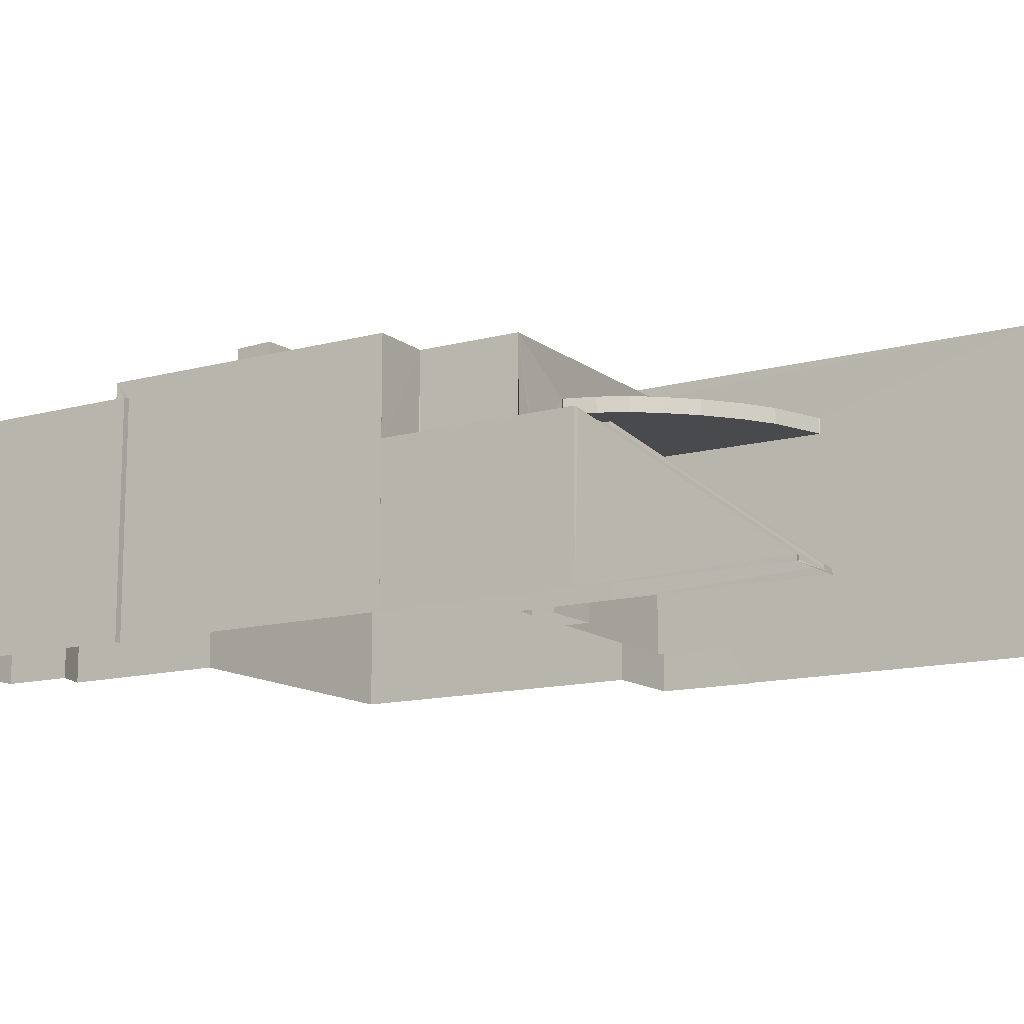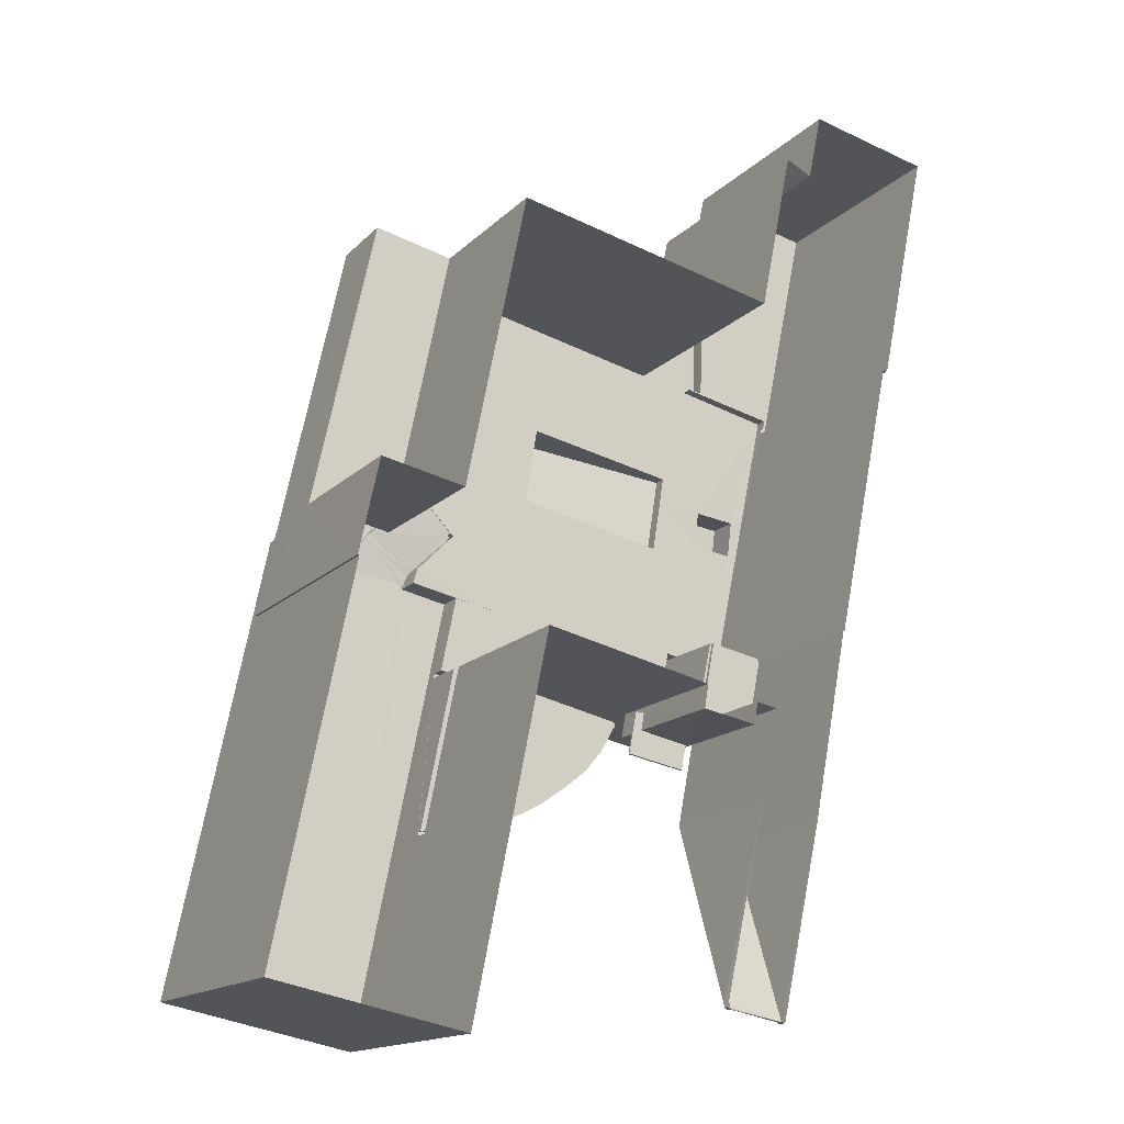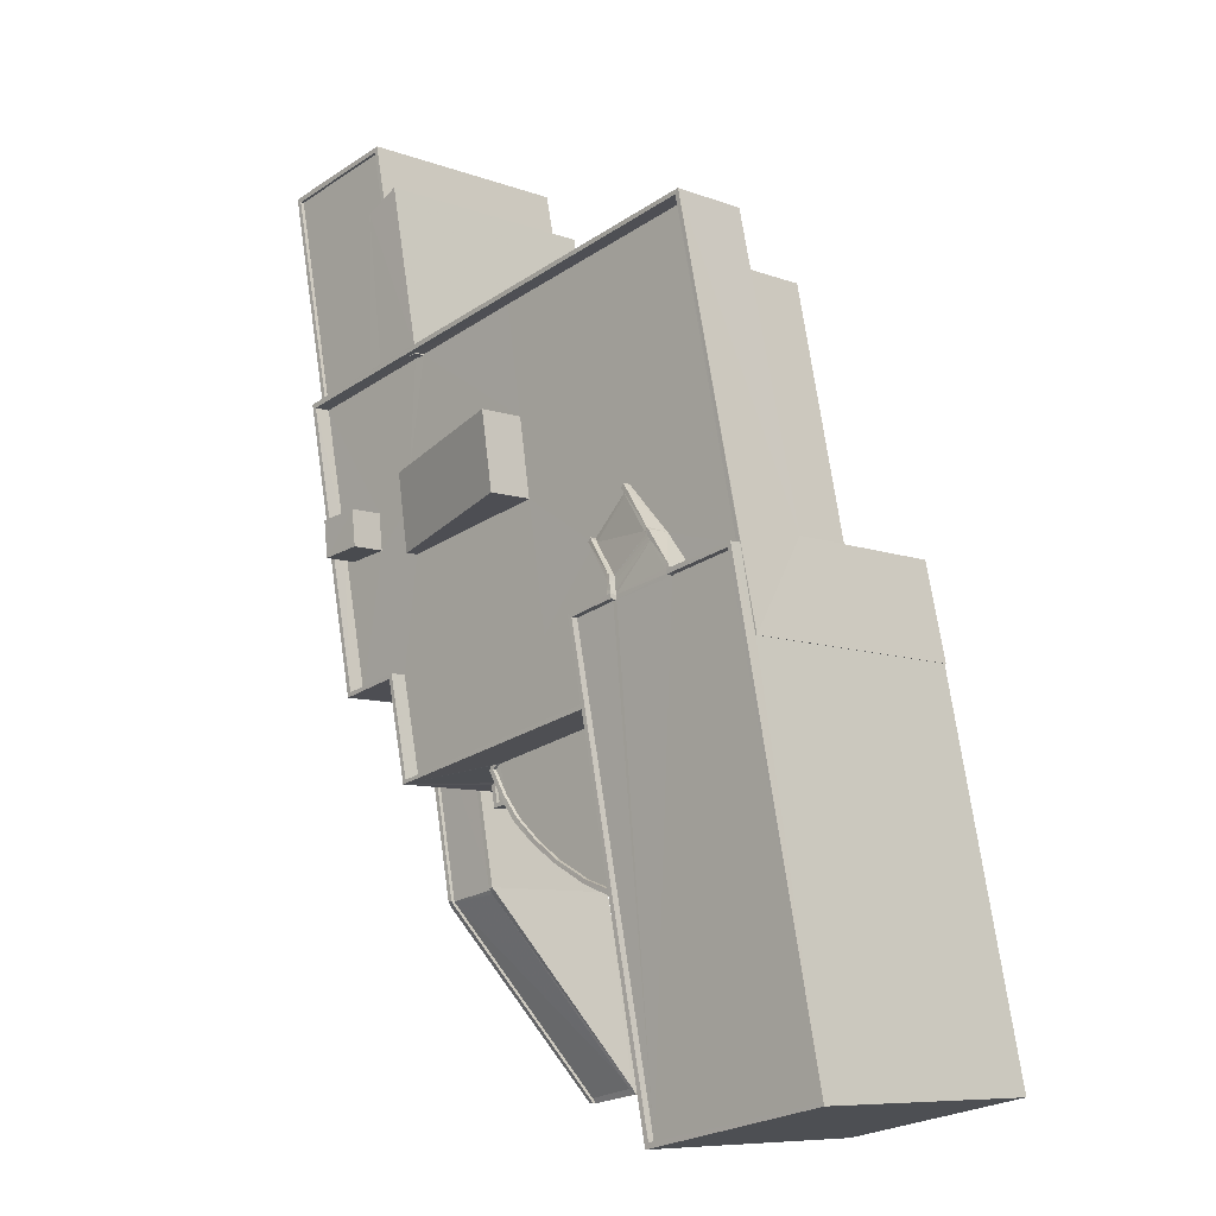
<metadata>
{"format":"obj","ext":"obj","renderer":"f3d","projection":"perspective","resolution":1024,"background":"white","views":[{"elev":-13.2,"azim":-46.4,"up":"+Z"},{"elev":-15.5,"azim":151.7,"up":"+Y"},{"elev":-8.7,"azim":45.0,"up":"+Y"}]}
</metadata>
<code>
v 1.24e+05 7.857e+05 8.906
v 1.24e+05 7.858e+05 8.907
v 1.241e+05 7.858e+05 8.908
v 1.241e+05 7.857e+05 8.906
v 1.241e+05 7.857e+05 8.907
v 1.241e+05 7.858e+05 8.91
v 1.241e+05 7.857e+05 8.908
v 1.24e+05 7.858e+05 8.911
v 1.24e+05 7.858e+05 8.913
v 1.24e+05 7.858e+05 8.911
v 1.241e+05 7.858e+05 8.911
v 1.241e+05 7.858e+05 8.912
v 1.241e+05 7.858e+05 8.911
v 1.24e+05 7.858e+05 8.913
v 1.24e+05 7.858e+05 8.914
v 1.24e+05 7.858e+05 8.909
v 1.24e+05 7.858e+05 8.909
v 1.24e+05 7.858e+05 8.908
v 1.241e+05 7.858e+05 8.909
v 1.24e+05 7.858e+05 8.912
v 1.241e+05 7.858e+05 8.909
v 1.241e+05 7.858e+05 8.909
v 1.241e+05 7.858e+05 8.908
v 1.241e+05 7.858e+05 8.911
v 1.241e+05 7.858e+05 8.914
v 1.24e+05 7.858e+05 8.913
v 1.241e+05 7.858e+05 21.86
v 1.241e+05 7.858e+05 21.86
v 1.241e+05 7.858e+05 21.86
v 1.241e+05 7.858e+05 21.86
v 1.241e+05 7.858e+05 21.86
v 1.241e+05 7.858e+05 21.86
v 1.241e+05 7.858e+05 21.86
v 1.241e+05 7.858e+05 21.86
v 1.241e+05 7.858e+05 21.86
v 1.241e+05 7.858e+05 21.86
v 1.241e+05 7.858e+05 21.86
v 1.241e+05 7.858e+05 17.01
v 1.241e+05 7.858e+05 17.01
v 1.241e+05 7.858e+05 17.01
v 1.241e+05 7.858e+05 17.01
v 1.241e+05 7.858e+05 17.01
v 1.241e+05 7.858e+05 17.01
v 1.241e+05 7.858e+05 20.51
v 1.241e+05 7.858e+05 20.51
v 1.241e+05 7.858e+05 20.51
v 1.241e+05 7.858e+05 20.51
v 1.241e+05 7.858e+05 25.86
v 1.241e+05 7.858e+05 25.94
v 1.241e+05 7.858e+05 25.94
v 1.241e+05 7.858e+05 25.94
v 1.241e+05 7.858e+05 25.85
v 1.241e+05 7.858e+05 24.9
v 1.241e+05 7.858e+05 24.89
v 1.241e+05 7.858e+05 24.82
v 1.241e+05 7.858e+05 24.82
v 1.241e+05 7.858e+05 26.3
v 1.241e+05 7.858e+05 25.35
v 1.241e+05 7.858e+05 26.39
v 1.241e+05 7.858e+05 26.39
v 1.241e+05 7.858e+05 25.35
v 1.241e+05 7.858e+05 25.27
v 1.241e+05 7.858e+05 25.27
v 1.241e+05 7.858e+05 25.27
v 1.241e+05 7.858e+05 25.27
v 1.241e+05 7.858e+05 25.34
v 1.241e+05 7.858e+05 26.31
v 1.241e+05 7.858e+05 26.31
v 1.241e+05 7.858e+05 26.39
v 1.241e+05 7.858e+05 26.39
v 1.241e+05 7.858e+05 26.39
v 1.241e+05 7.858e+05 25.96
v 1.241e+05 7.858e+05 25.94
v 1.241e+05 7.858e+05 26.01
v 1.241e+05 7.858e+05 26.12
v 1.241e+05 7.858e+05 26.2
v 1.241e+05 7.858e+05 26.17
v 1.241e+05 7.858e+05 26.2
v 1.241e+05 7.858e+05 26.2
v 1.241e+05 7.858e+05 26.2
v 1.241e+05 7.858e+05 26.2
v 1.241e+05 7.858e+05 26.2
v 1.241e+05 7.857e+05 26.19
v 1.241e+05 7.858e+05 26.2
v 1.241e+05 7.858e+05 26.2
v 1.241e+05 7.858e+05 26.2
v 1.241e+05 7.858e+05 26.2
v 1.241e+05 7.857e+05 26.19
v 1.241e+05 7.858e+05 26.65
v 1.241e+05 7.858e+05 26.57
v 1.241e+05 7.858e+05 26.65
v 1.241e+05 7.858e+05 26.65
v 1.241e+05 7.858e+05 26.57
v 1.241e+05 7.858e+05 26.46
v 1.241e+05 7.858e+05 26.39
v 1.241e+05 7.858e+05 26.65
v 1.241e+05 7.858e+05 26.65
v 1.241e+05 7.858e+05 26.65
v 1.241e+05 7.858e+05 26.65
v 1.241e+05 7.857e+05 26.64
v 1.241e+05 7.857e+05 26.64
v 1.241e+05 7.858e+05 26.65
v 1.241e+05 7.857e+05 26.64
v 1.241e+05 7.858e+05 26.65
v 1.241e+05 7.858e+05 26.65
v 1.241e+05 7.858e+05 26.65
v 1.241e+05 7.858e+05 26.65
v 1.241e+05 7.857e+05 26.64
v 1.241e+05 7.858e+05 26.65
v 1.241e+05 7.858e+05 26.62
v 1.241e+05 7.858e+05 26.41
v 1.241e+05 7.858e+05 26.62
v 1.241e+05 7.858e+05 26.65
v 1.241e+05 7.858e+05 22.61
v 1.241e+05 7.858e+05 22.61
v 1.241e+05 7.858e+05 22.61
v 1.241e+05 7.858e+05 22.61
v 1.241e+05 7.858e+05 22.61
v 1.241e+05 7.858e+05 22.61
v 1.241e+05 7.858e+05 22.61
v 1.241e+05 7.858e+05 22.61
v 1.241e+05 7.858e+05 22.61
v 1.241e+05 7.858e+05 22.61
v 1.241e+05 7.858e+05 22.61
v 1.241e+05 7.858e+05 22.86
v 1.241e+05 7.858e+05 22.86
v 1.241e+05 7.858e+05 22.86
v 1.241e+05 7.858e+05 22.86
v 1.241e+05 7.858e+05 22.86
v 1.241e+05 7.858e+05 22.86
v 1.241e+05 7.858e+05 22.86
v 1.241e+05 7.858e+05 22.86
v 1.241e+05 7.858e+05 22.86
v 1.241e+05 7.858e+05 22.86
v 1.241e+05 7.858e+05 22.86
v 1.241e+05 7.858e+05 22.86
v 1.241e+05 7.858e+05 22.86
v 1.241e+05 7.858e+05 22.86
v 1.241e+05 7.858e+05 22.86
v 1.241e+05 7.858e+05 22.86
v 1.241e+05 7.858e+05 22.86
v 1.241e+05 7.858e+05 22.86
v 1.241e+05 7.858e+05 22.86
v 1.241e+05 7.858e+05 22.86
v 1.241e+05 7.858e+05 24.74
v 1.241e+05 7.858e+05 24.74
v 1.241e+05 7.858e+05 24.74
v 1.241e+05 7.858e+05 24.74
v 1.241e+05 7.858e+05 24.74
v 1.241e+05 7.858e+05 24.74
v 1.24e+05 7.858e+05 24.74
v 1.24e+05 7.858e+05 24.74
v 1.24e+05 7.858e+05 24.74
v 1.24e+05 7.858e+05 24.74
v 1.24e+05 7.858e+05 24.74
v 1.24e+05 7.858e+05 24.74
v 1.24e+05 7.858e+05 24.74
v 1.24e+05 7.858e+05 24.74
v 1.24e+05 7.858e+05 24.74
v 1.24e+05 7.858e+05 24.74
v 1.241e+05 7.858e+05 24.74
v 1.241e+05 7.858e+05 24.74
v 1.241e+05 7.858e+05 24.74
v 1.241e+05 7.858e+05 24.74
v 1.241e+05 7.858e+05 24.74
v 1.241e+05 7.858e+05 24.74
v 1.241e+05 7.858e+05 24.74
v 1.241e+05 7.858e+05 24.74
v 1.241e+05 7.858e+05 24.74
v 1.24e+05 7.858e+05 24.74
v 1.24e+05 7.858e+05 24.74
v 1.24e+05 7.858e+05 24.74
v 1.24e+05 7.858e+05 24.74
v 1.24e+05 7.858e+05 24.74
v 1.24e+05 7.858e+05 25.84
v 1.241e+05 7.858e+05 25.84
v 1.241e+05 7.858e+05 25.84
v 1.24e+05 7.858e+05 25.84
v 1.241e+05 7.858e+05 25.84
v 1.241e+05 7.858e+05 25.84
v 1.241e+05 7.858e+05 25.84
v 1.241e+05 7.858e+05 25.84
v 1.241e+05 7.858e+05 25.84
v 1.241e+05 7.858e+05 25.84
v 1.24e+05 7.858e+05 25.84
v 1.24e+05 7.858e+05 25.84
v 1.24e+05 7.858e+05 25.84
v 1.24e+05 7.858e+05 25.84
v 1.24e+05 7.858e+05 25.84
v 1.24e+05 7.858e+05 25.84
v 1.241e+05 7.858e+05 27.91
v 1.24e+05 7.858e+05 25.64
v 1.24e+05 7.858e+05 25.64
v 1.241e+05 7.858e+05 27.91
v 1.24e+05 7.858e+05 27.02
v 1.24e+05 7.858e+05 27.02
v 1.24e+05 7.858e+05 27.02
v 1.24e+05 7.858e+05 27.02
v 1.24e+05 7.858e+05 25.46
v 1.24e+05 7.858e+05 25.46
v 1.24e+05 7.858e+05 25.46
v 1.24e+05 7.858e+05 25.46
v 1.24e+05 7.858e+05 25.46
v 1.24e+05 7.858e+05 25.46
v 1.24e+05 7.858e+05 25.46
v 1.24e+05 7.858e+05 25.46
v 1.24e+05 7.858e+05 18.86
v 1.241e+05 7.858e+05 18.86
v 1.24e+05 7.858e+05 19.08
v 1.241e+05 7.857e+05 9.241
v 1.24e+05 7.857e+05 9.241
v 1.241e+05 7.858e+05 19.08
v 1.24e+05 7.858e+05 19.08
v 1.24e+05 7.858e+05 19.08
v 1.241e+05 7.857e+05 9.016
v 1.24e+05 7.857e+05 9.016
v 1.241e+05 7.858e+05 19.11
v 1.241e+05 7.857e+05 9.491
v 1.241e+05 7.857e+05 9.491
v 1.241e+05 7.858e+05 19.33
v 1.241e+05 7.858e+05 19.33
v 1.241e+05 7.857e+05 9.266
v 1.241e+05 7.857e+05 9.266
v 1.24e+05 7.857e+05 9.491
v 1.24e+05 7.858e+05 19.11
v 1.24e+05 7.858e+05 19.11
v 1.24e+05 7.857e+05 9.266
v 1.24e+05 7.857e+05 9.266
v 1.24e+05 7.858e+05 19.33
v 1.24e+05 7.858e+05 19.33
v 1.24e+05 7.858e+05 19.33
v 1.24e+05 7.858e+05 19.33
v 1.24e+05 7.858e+05 19.33
v 1.24e+05 7.858e+05 19.33
v 1.24e+05 7.858e+05 19.33
v 1.24e+05 7.858e+05 19.33
v 1.241e+05 7.858e+05 17.16
v 1.241e+05 7.858e+05 17.16
v 1.241e+05 7.858e+05 17.16
v 1.241e+05 7.858e+05 17.16
v 1.241e+05 7.858e+05 17.16
v 1.241e+05 7.858e+05 17.16
v 1.241e+05 7.858e+05 19.66
v 1.241e+05 7.858e+05 19.66
v 1.241e+05 7.858e+05 19.66
v 1.241e+05 7.858e+05 19.66
v 1.241e+05 7.858e+05 19.66
v 1.241e+05 7.858e+05 19.66
v 1.241e+05 7.858e+05 19.66
v 1.241e+05 7.858e+05 19.66
v 1.241e+05 7.858e+05 19.41
v 1.241e+05 7.858e+05 19.41
v 1.241e+05 7.858e+05 19.41
v 1.241e+05 7.858e+05 19.41
v 1.24e+05 7.858e+05 24.41
v 1.24e+05 7.858e+05 24.41
v 1.24e+05 7.858e+05 24.41
v 1.24e+05 7.858e+05 24.41
v 1.24e+05 7.858e+05 24.41
v 1.24e+05 7.858e+05 24.41
v 1.24e+05 7.858e+05 24.41
v 1.24e+05 7.858e+05 24.41
v 1.24e+05 7.858e+05 24.41
v 1.24e+05 7.858e+05 24.66
v 1.24e+05 7.858e+05 24.66
v 1.24e+05 7.858e+05 24.66
v 1.24e+05 7.858e+05 24.66
v 1.24e+05 7.858e+05 24.66
v 1.24e+05 7.858e+05 24.66
v 1.24e+05 7.858e+05 24.66
v 1.24e+05 7.858e+05 24.66
v 1.24e+05 7.858e+05 24.66
v 1.24e+05 7.858e+05 24.66
f 1 2 3
f 4 1 3
f 5 6 7
f 8 9 10
f 11 12 13
f 7 6 11
f 14 9 15
f 16 10 17
f 2 17 18
f 6 19 20
f 21 22 19
f 23 22 21
f 3 2 18
f 11 24 12
f 24 20 25
f 22 18 17
f 20 14 26
f 10 9 14
f 11 6 24
f 17 10 20
f 20 19 17
f 6 20 24
f 19 22 17
f 10 14 20
f 27 28 29
f 30 29 31
f 32 30 31
f 29 28 31
f 33 32 31
f 34 35 31
f 36 33 31
f 37 35 34
f 35 36 31
f 38 39 40
f 40 39 41
f 38 42 39
f 41 39 43
f 44 45 46
f 44 47 45
f 48 49 50
f 51 48 50
f 49 48 52
f 53 54 55
f 56 53 55
f 48 54 53
f 52 48 53
f 57 58 59
f 60 57 59
f 58 57 61
f 62 58 61
f 63 62 61
f 64 65 66
f 67 64 66
f 67 66 68
f 68 69 67
f 67 69 70
f 71 69 68
f 72 73 51
f 50 72 51
f 72 74 75
f 50 74 72
f 76 72 75
f 72 76 77
f 78 77 76
f 79 78 76
f 79 76 80
f 81 78 82
f 83 84 85
f 86 87 88
f 83 79 84
f 88 82 83
f 88 87 82
f 78 79 82
f 82 79 83
f 89 90 91
f 91 90 92
f 90 93 92
f 90 94 93
f 95 60 94
f 59 93 94
f 60 59 94
f 96 97 92
f 98 99 100
f 96 101 97
f 91 92 102
f 103 101 100
f 104 91 102
f 105 106 107
f 98 105 99
f 108 103 100
f 97 101 103
f 92 97 102
f 105 107 109
f 99 108 100
f 99 105 109
f 110 111 112
f 70 69 111
f 110 70 111
f 106 110 112
f 112 113 106
f 105 110 106
f 114 115 116
f 115 117 116
f 116 117 118
f 119 117 120
f 118 117 121
f 122 120 123
f 121 117 124
f 124 117 119
f 122 119 120
f 125 126 127
f 128 129 130
f 127 126 131
f 132 133 134
f 135 134 136
f 129 137 130
f 127 131 138
f 139 140 132
f 135 141 129
f 141 137 129
f 138 142 143
f 139 143 140
f 136 141 135
f 143 142 140
f 144 138 143
f 133 136 134
f 140 133 132
f 127 138 144
f 145 146 147
f 148 149 146
f 145 148 146
f 146 150 151
f 151 152 153
f 147 146 154
f 152 155 153
f 156 157 158
f 158 157 159
f 160 153 156
f 154 146 160
f 153 157 156
f 151 160 146
f 153 160 151
f 161 162 163
f 163 164 165
f 166 167 162
f 168 146 149
f 150 146 169
f 165 150 161
f 161 166 162
f 150 169 161
f 169 146 168
f 165 161 163
f 165 164 170
f 165 170 171
f 152 171 155
f 164 172 170
f 159 173 158
f 159 155 173
f 171 174 173
f 170 174 171
f 155 171 173
f 175 176 177
f 175 178 176
f 179 180 181
f 182 181 180
f 183 184 181
f 185 178 175
f 186 187 185
f 188 187 186
f 188 183 182
f 188 189 183
f 190 185 175
f 186 185 190
f 188 186 189
f 182 183 181
f 191 192 193
f 191 194 192
f 195 196 197
f 198 195 197
f 199 200 201
f 202 203 204
f 204 205 206
f 204 203 205
f 207 208 209
f 207 210 208
f 211 210 207
f 209 208 212
f 212 213 209
f 212 214 213
f 210 211 215
f 215 211 216
f 217 218 219
f 220 221 217
f 219 220 217
f 222 219 218
f 222 223 219
f 224 225 226
f 224 227 228
f 224 226 227
f 229 226 225
f 229 230 226
f 231 230 229
f 232 231 229
f 233 221 220
f 220 234 233
f 233 235 221
f 236 235 233
f 237 238 239
f 240 239 241
f 241 239 242
f 239 238 242
f 243 244 245
f 246 247 248
f 244 249 245
f 248 247 250
f 247 249 250
f 245 249 247
f 251 252 253
f 254 251 253
f 255 256 257
f 258 257 259
f 255 260 256
f 258 259 261
f 262 256 263
f 259 256 262
f 257 256 259
f 264 265 266
f 267 268 269
f 270 268 267
f 265 271 266
f 272 264 266
f 271 270 267
f 267 273 271
f 266 271 273
f 63 53 56
f 61 53 63
f 52 57 49
f 61 52 53
f 49 57 60
f 61 57 52
f 54 65 55
f 71 68 51
f 66 48 68
f 54 66 65
f 68 48 51
f 54 48 66
f 73 71 51
f 73 69 71
f 59 58 168
f 58 169 168
f 58 62 169
f 161 55 64
f 64 55 65
f 56 169 62
f 169 55 161
f 56 62 63
f 169 56 55
f 64 166 161
f 70 166 67
f 166 64 67
f 59 168 149
f 149 92 93
f 59 149 93
f 70 110 166
f 166 110 167
f 110 105 167
f 181 98 179
f 11 179 7
f 7 179 100
f 179 98 100
f 100 101 5
f 7 100 5
f 96 148 177
f 96 176 101
f 101 34 5
f 34 31 6
f 34 6 5
f 177 148 145
f 128 117 115
f 128 176 117
f 96 177 176
f 101 130 34
f 130 176 128
f 101 176 130
f 162 167 184
f 181 184 98
f 98 184 105
f 184 167 105
f 148 92 149
f 148 96 92
f 80 76 89
f 91 80 89
f 49 60 95
f 50 49 95
f 106 113 78
f 81 106 78
f 91 79 80
f 91 104 79
f 106 81 82
f 107 106 82
f 99 109 87
f 86 99 87
f 109 107 82
f 87 109 82
f 90 76 75
f 89 76 90
f 74 50 95
f 75 74 94
f 90 75 94
f 74 95 94
f 88 99 86
f 88 108 99
f 108 88 83
f 103 108 83
f 97 103 83
f 85 97 83
f 72 69 73
f 113 112 78
f 111 77 112
f 72 111 69
f 112 77 78
f 72 77 111
f 102 97 85
f 84 102 85
f 84 104 102
f 84 79 104
f 125 127 123
f 120 125 123
f 128 114 129
f 128 115 114
f 129 114 116
f 135 129 116
f 135 116 118
f 134 135 118
f 134 118 121
f 132 134 121
f 139 121 124
f 139 132 121
f 143 124 119
f 143 139 124
f 144 119 122
f 144 143 119
f 127 122 123
f 127 144 122
f 126 27 131
f 126 28 27
f 130 137 37
f 34 130 37
f 137 141 35
f 37 137 35
f 141 136 36
f 35 141 36
f 136 133 33
f 36 136 33
f 33 140 32
f 33 133 140
f 32 142 30
f 32 140 142
f 30 138 29
f 30 142 138
f 29 131 27
f 29 138 131
f 176 178 125
f 178 233 234
f 176 125 117
f 31 248 6
f 117 125 120
f 6 248 19
f 22 234 18
f 248 31 28
f 28 126 243
f 178 126 125
f 254 246 251
f 246 248 28
f 244 234 22
f 243 178 244
f 246 243 251
f 178 234 244
f 243 126 178
f 246 28 243
f 11 13 180
f 179 11 180
f 13 12 46
f 13 46 180
f 46 182 180
f 46 45 182
f 17 231 16
f 236 185 235
f 213 214 235
f 16 231 187
f 232 185 187
f 213 235 232
f 231 232 187
f 235 185 232
f 256 269 188
f 188 268 187
f 187 268 16
f 256 260 269
f 268 10 16
f 269 268 188
f 263 256 203
f 25 20 47
f 256 188 203
f 47 20 205
f 205 188 182
f 203 188 205
f 47 182 45
f 47 205 182
f 233 178 185
f 236 233 185
f 163 183 164
f 172 164 201
f 201 183 189
f 174 199 173
f 173 199 189
f 199 201 189
f 164 183 201
f 162 183 163
f 162 184 183
f 154 175 147
f 175 177 147
f 177 145 147
f 190 154 160
f 190 175 154
f 190 160 156
f 186 190 156
f 173 189 158
f 158 186 156
f 158 189 186
f 150 191 193
f 151 150 193
f 193 192 152
f 193 152 151
f 192 171 152
f 165 192 194
f 165 171 192
f 150 165 194
f 191 150 194
f 197 196 153
f 155 197 153
f 196 195 157
f 153 196 157
f 157 198 159
f 157 195 198
f 159 197 155
f 159 198 197
f 201 200 170
f 172 201 170
f 174 170 200
f 199 174 200
f 261 259 272
f 14 264 26
f 259 204 272
f 26 264 206
f 264 204 206
f 272 204 264
f 206 205 20
f 26 206 20
f 262 263 203
f 202 262 203
f 204 259 262
f 202 204 262
f 228 227 216
f 223 215 4
f 227 1 216
f 222 215 223
f 215 1 4
f 216 1 215
f 220 219 3
f 3 219 4
f 219 223 4
f 230 2 226
f 226 2 227
f 2 1 227
f 2 231 17
f 2 230 231
f 234 220 3
f 18 234 3
f 217 212 208
f 217 221 212
f 217 208 218
f 218 210 222
f 208 210 218
f 210 215 222
f 232 229 209
f 213 232 209
f 225 224 207
f 207 224 211
f 211 228 216
f 211 224 228
f 225 207 209
f 229 225 209
f 235 214 212
f 221 235 212
f 242 238 38
f 40 242 38
f 42 38 238
f 237 42 238
f 43 241 41
f 43 240 241
f 41 242 40
f 41 241 242
f 39 21 43
f 239 240 250
f 21 19 43
f 250 240 248
f 43 19 248
f 240 43 248
f 42 23 21
f 23 42 249
f 249 237 250
f 21 39 42
f 250 237 239
f 42 237 249
f 244 23 249
f 244 22 23
f 243 245 252
f 251 243 252
f 246 253 247
f 246 254 253
f 247 253 252
f 245 247 252
f 14 15 265
f 264 14 265
f 271 9 8
f 270 271 8
f 265 15 9
f 271 265 9
f 10 270 8
f 10 268 270
f 269 255 267
f 269 260 255
f 273 267 255
f 257 273 255
f 266 257 258
f 266 273 257
f 261 266 258
f 261 272 266
f 46 12 24
f 44 46 24
f 24 47 44
f 24 25 47

</code>
